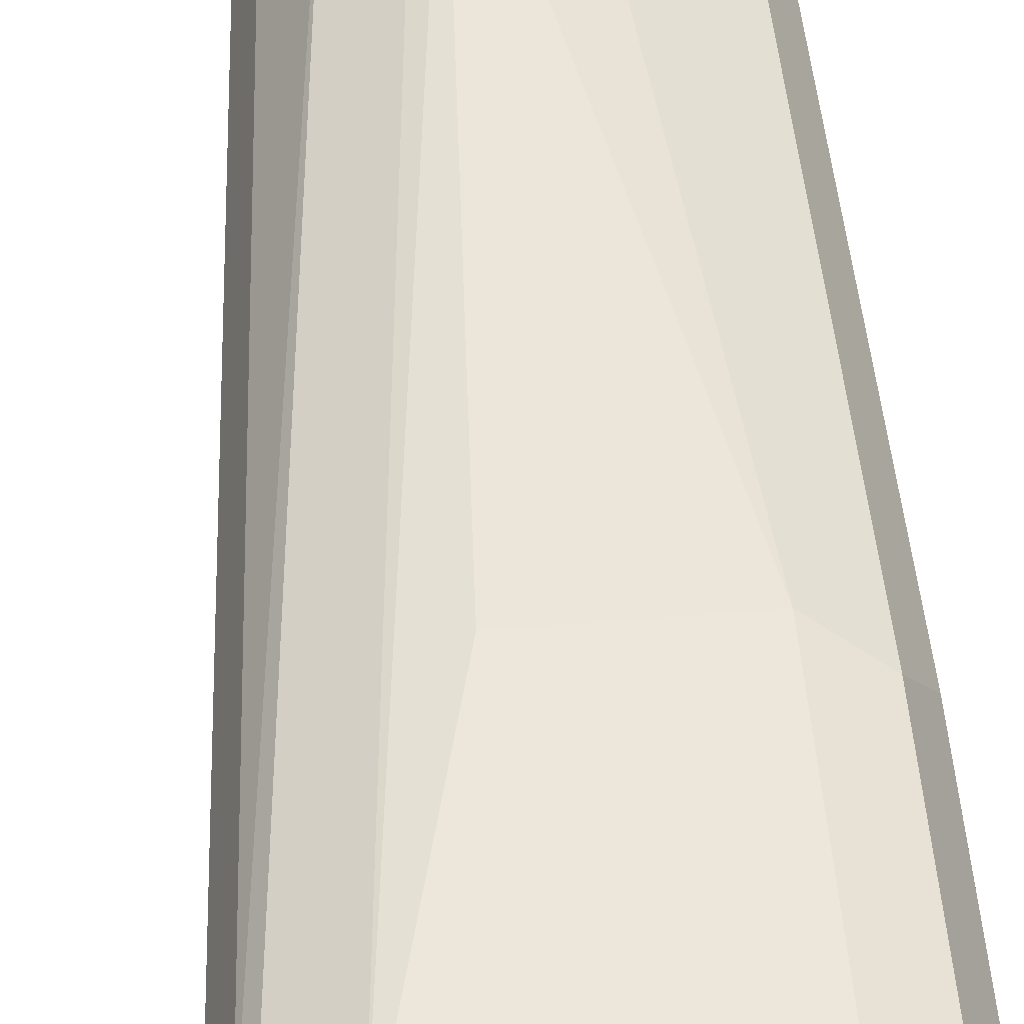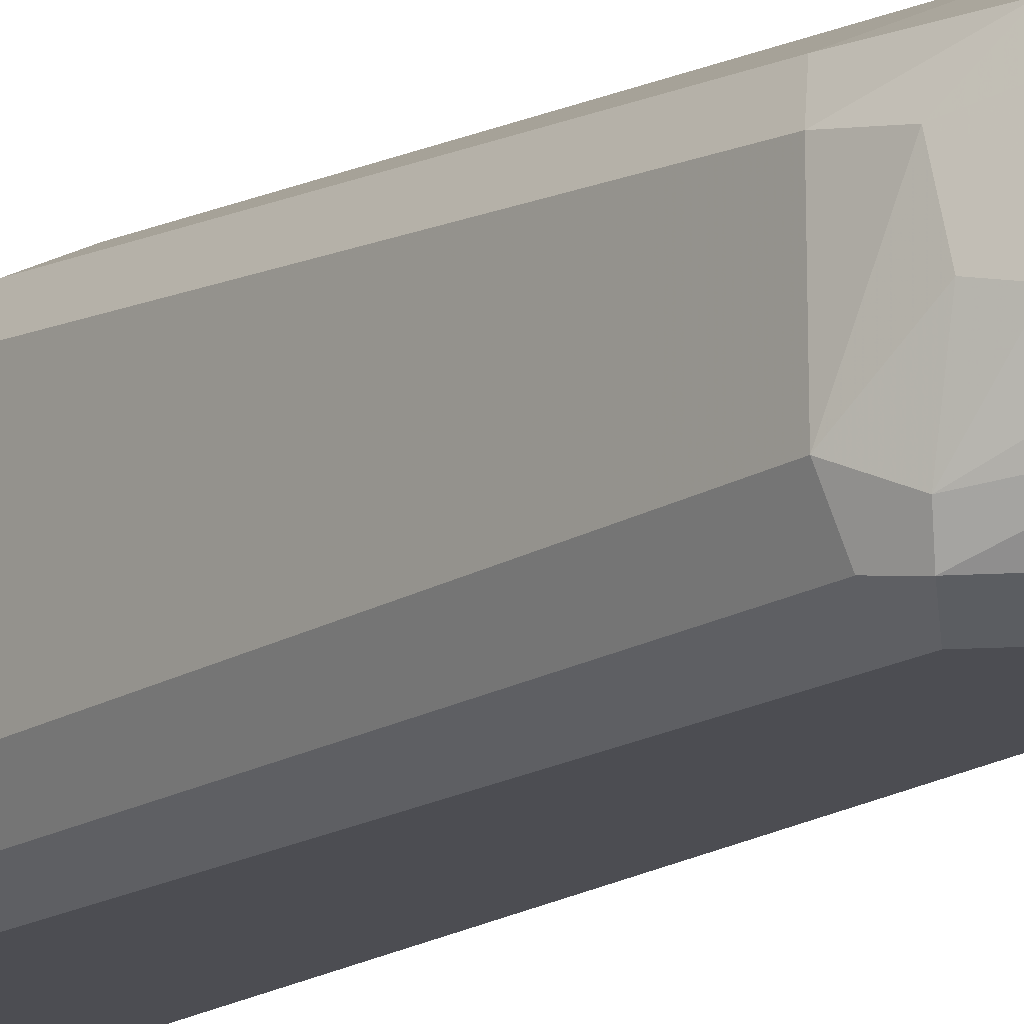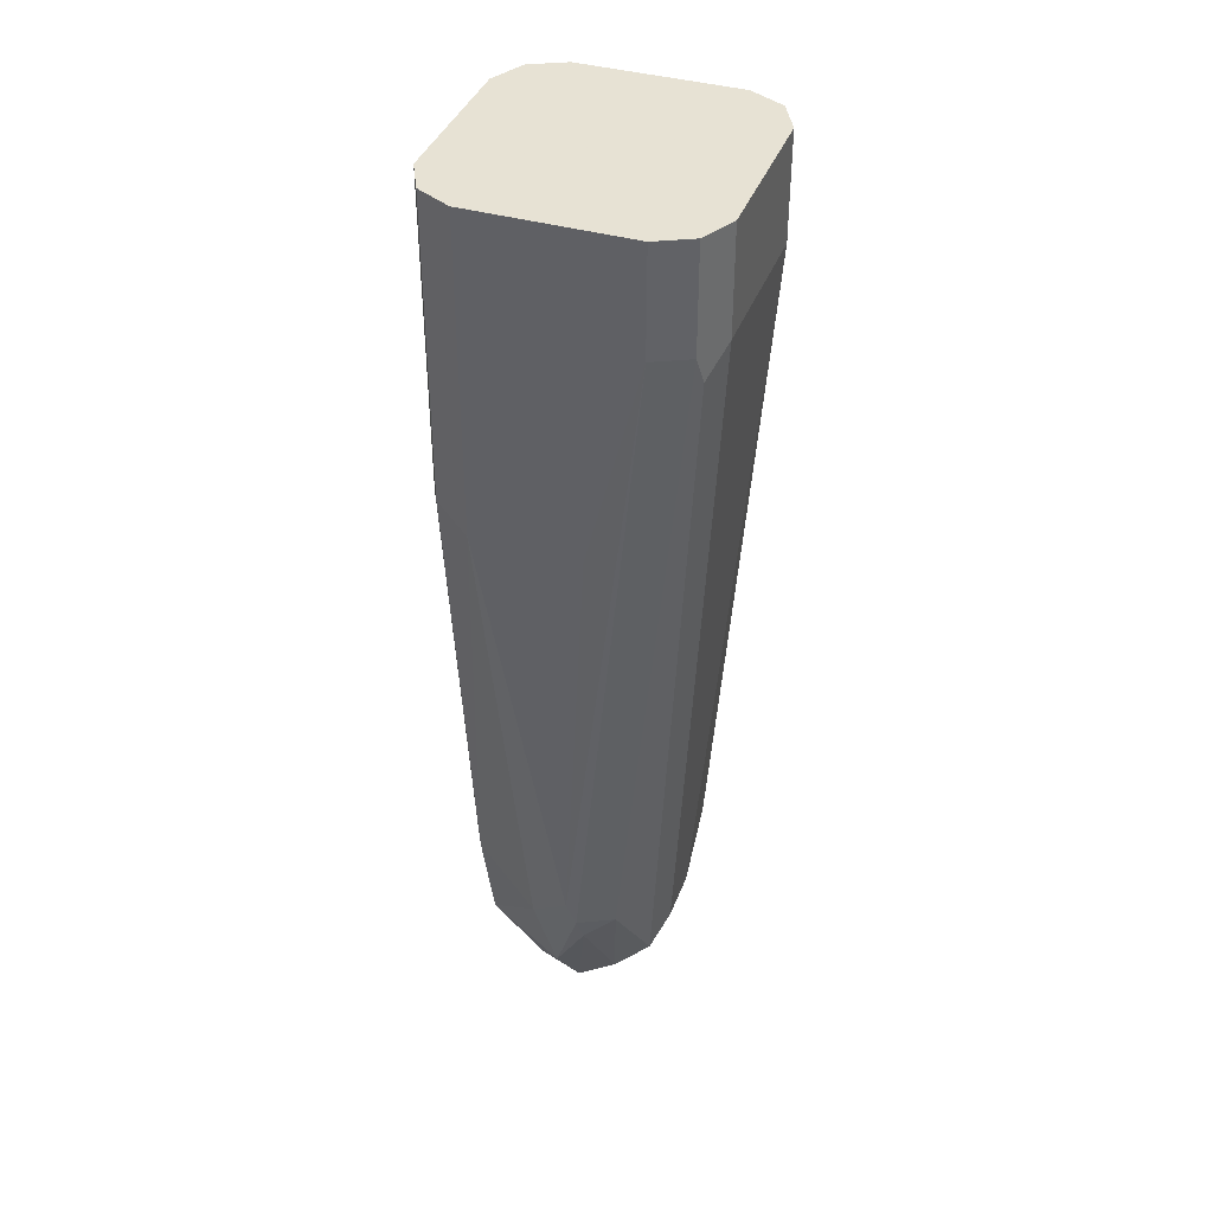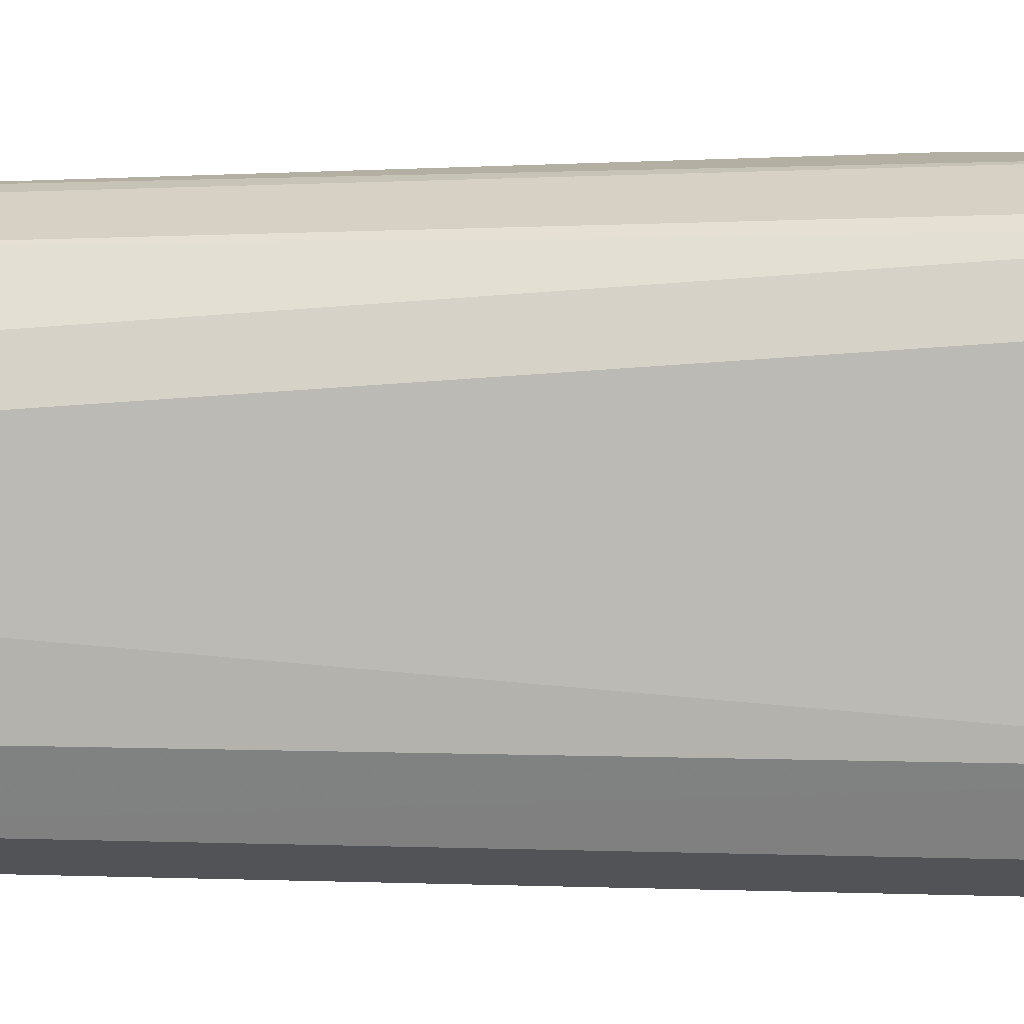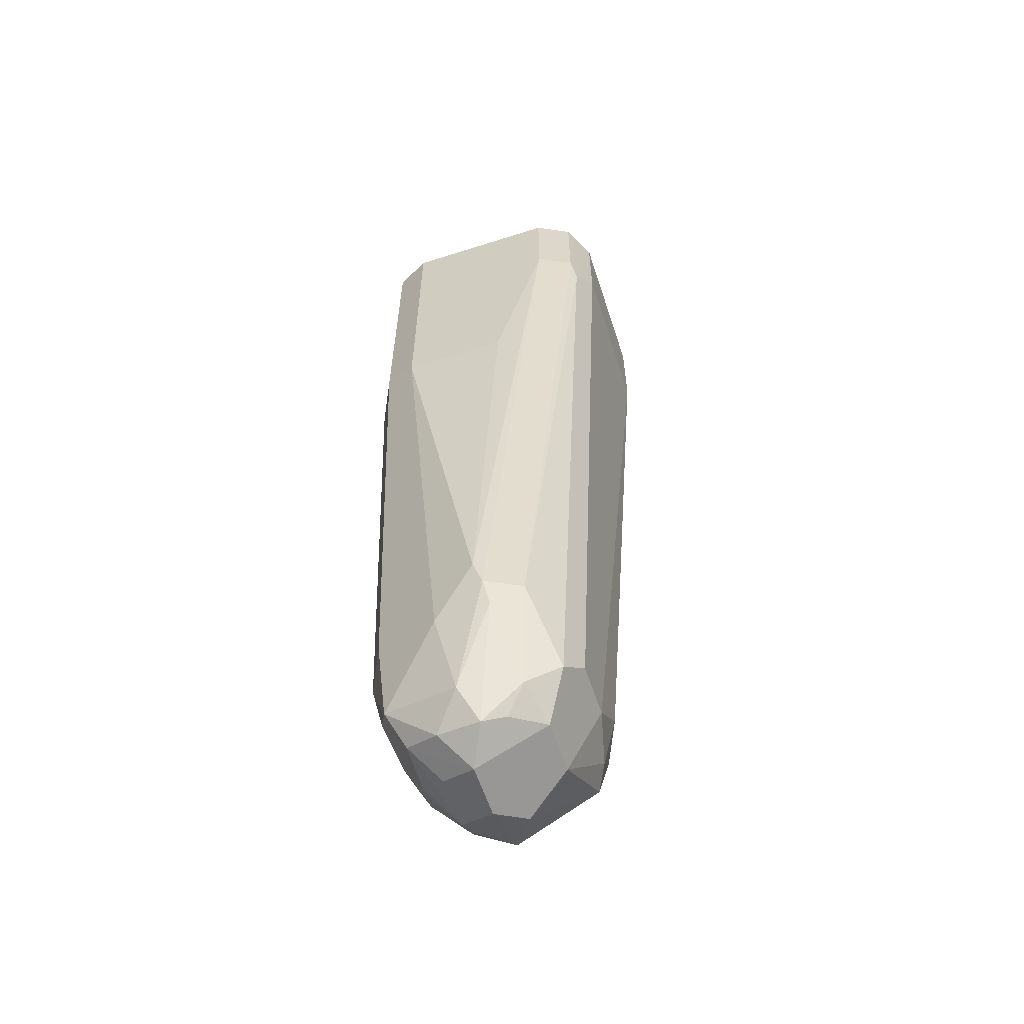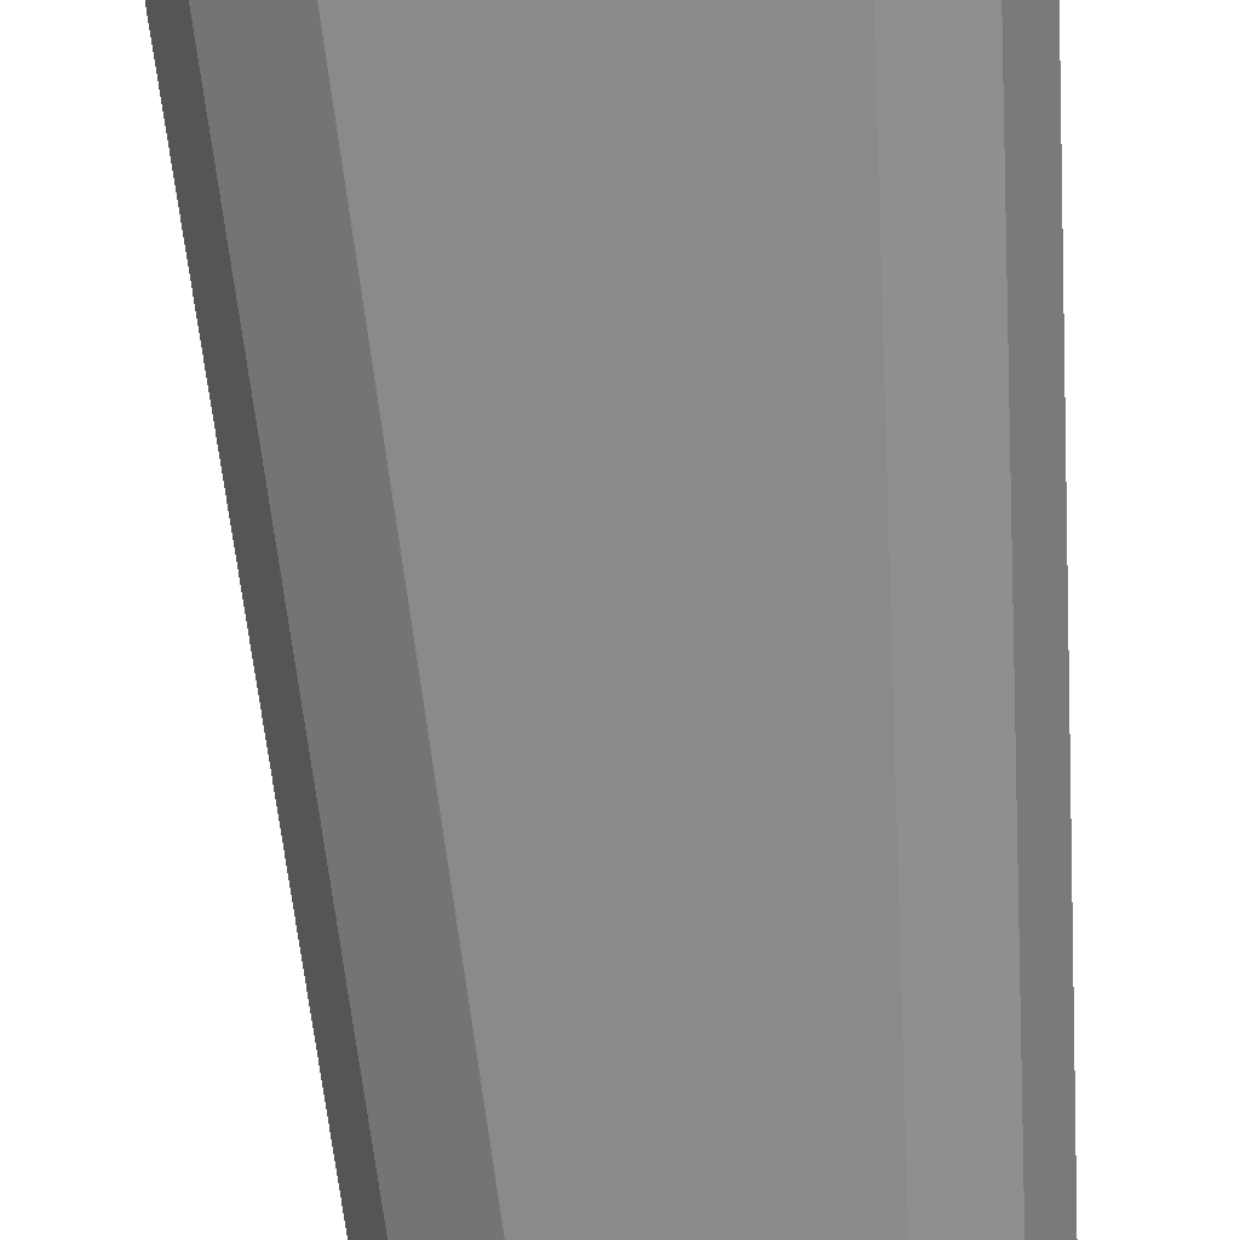
<metadata>
{"format":"obj","ext":"obj","renderer":"f3d","projection":"perspective","resolution":1024,"background":"white","views":[{"elev":50.4,"azim":174.8,"up":"+Z"},{"elev":-16.4,"azim":-38.0,"up":"+Z"},{"elev":39.7,"azim":19.6,"up":"+Y"},{"elev":3.2,"azim":95.5,"up":"+Z"},{"elev":-59.7,"azim":18.1,"up":"+Y"},{"elev":-63.6,"azim":-177.5,"up":"+Z"}]}
</metadata>
<code>
v 0.4978 -0.3051 0.5941
v 0.4924 -0.3051 0.5834
v 0.4978 -0.3051 0.6423
v 0.4978 -0.3372 0.5941
v 0.4817 -0.3051 0.5781
v 0.4924 -0.3426 0.5834
v 0.4924 -0.3051 0.653
v 0.4937 -0.3452 0.6503
v 0.4978 -0.3372 0.6423
v 0.4817 -0.562 0.6102
v 0.4817 -0.5459 0.5941
v 0.4763 -0.5513 0.5834
v 0.4335 -0.3051 0.5781
v 0.4817 -0.3372 0.5781
v 0.4817 -0.3051 0.6583
v 0.4924 -0.3372 0.653
v 0.471 -0.5459 0.6476
v 0.4777 -0.57 0.6342
v 0.4817 -0.562 0.6262
v 0.4763 -0.5727 0.6102
v 0.4777 -0.564 0.5941
v 0.4737 -0.566 0.5861
v 0.4656 -0.564 0.5821
v 0.4656 -0.5459 0.5781
v 0.4255 -0.4255 0.5821
v 0.4228 -0.3051 0.5834
v 0.4335 -0.5459 0.5781
v 0.4335 -0.3051 0.6583
v 0.4817 -0.3372 0.6583
v 0.4603 -0.5459 0.653
v 0.4616 -0.554 0.6503
v 0.4677 -0.578 0.6383
v 0.471 -0.5834 0.6262
v 0.4763 -0.5727 0.6262
v 0.471 -0.5834 0.6102
v 0.4576 -0.5901 0.6021
v 0.4496 -0.5834 0.5888
v 0.4496 -0.5727 0.5834
v 0.4496 -0.562 0.5781
v 0.4255 -0.554 0.5821
v 0.4228 -0.3051 0.5834
v 0.4228 -0.5459 0.5834
v 0.4228 -0.3051 0.653
v 0.4335 -0.4014 0.6583
v 0.4656 -0.4014 0.6583
v 0.4576 -0.5379 0.6543
v 0.4576 -0.554 0.6503
v 0.4496 -0.578 0.6423
v 0.4549 -0.5887 0.6369
v 0.4616 -0.5861 0.6342
v 0.4496 -0.5941 0.6262
v 0.4496 -0.5941 0.6102
v 0.4416 -0.5861 0.5981
v 0.4376 -0.578 0.5921
v 0.4416 -0.57 0.5821
v 0.4228 -0.5566 0.5888
v 0.4175 -0.5459 0.5941
v 0.4175 -0.3051 0.5941
v 0.4175 -0.3051 0.6423
v 0.4228 -0.3961 0.653
v 0.4228 -0.5406 0.6369
v 0.4442 -0.5513 0.6476
v 0.4469 -0.5647 0.6449
v 0.4255 -0.57 0.6342
v 0.4416 -0.5861 0.6342
v 0.4309 -0.5807 0.6289
v 0.4389 -0.5887 0.6209
v 0.4389 -0.5887 0.6048
v 0.4255 -0.57 0.6062
v 0.4215 -0.562 0.6082
v 0.4202 -0.5593 0.6235
v 0.4175 -0.5459 0.6262
v 0.4175 -0.3051 0.6423
v 0.4175 -0.4014 0.6423
v 0.4295 -0.578 0.6122
f 40 57 42
f 37 55 38
f 38 55 39
f 40 55 54
f 40 54 56
f 40 56 57
f 46 62 63
f 41 57 58
f 43 59 60
f 44 60 61
f 44 61 62
f 44 62 46
f 44 46 45
f 37 54 55
f 41 42 57
f 37 53 54
f 31 49 32
f 36 52 37
f 46 63 47
f 28 43 60
f 28 60 44
f 29 45 46
f 29 46 30
f 30 47 31
f 30 46 47
f 31 47 48
f 31 48 49
f 32 49 50
f 32 50 33
f 33 50 51
f 33 51 36
f 33 36 35
f 36 51 52
f 37 52 53
f 47 63 48
f 57 72 74
f 48 64 65
f 59 74 60
f 60 74 72
f 60 72 61
f 61 72 64
f 61 64 62
f 62 64 63
f 59 73 74
f 64 72 71
f 66 75 68
f 66 68 67
f 66 71 75
f 68 75 69
f 69 75 70
f 70 75 71
f 64 71 66
f 57 73 58
f 57 74 73
f 27 55 40
f 48 65 49
f 49 65 51
f 49 51 50
f 51 65 66
f 51 66 67
f 51 67 68
f 51 68 52
f 52 68 53
f 53 68 54
f 54 68 56
f 56 68 69
f 56 69 70
f 56 70 57
f 57 70 71
f 57 71 72
f 48 63 64
f 27 39 55
f 64 66 65
f 26 40 42
f 3 8 9
f 4 9 19
f 4 19 10
f 4 10 11
f 4 11 12
f 4 12 6
f 3 7 8
f 5 14 24
f 5 39 27
f 5 27 13
f 6 12 24
f 6 24 14
f 7 15 29
f 7 29 16
f 5 24 39
f 2 14 5
f 2 6 14
f 1 6 2
f 26 42 41
f 1 2 5
f 1 5 13
f 1 13 26
f 1 26 41
f 1 58 73
f 1 73 59
f 1 59 43
f 1 43 28
f 1 28 15
f 1 15 7
f 1 7 3
f 1 3 9
f 1 9 4
f 1 4 6
f 7 16 8
f 8 16 17
f 1 41 58
f 8 18 9
f 17 29 30
f 18 32 33
f 18 33 34
f 18 34 20
f 20 34 33
f 20 33 35
f 20 35 21
f 22 35 36
f 22 36 37
f 25 40 26
f 22 37 23
f 23 37 38
f 23 38 39
f 23 39 24
f 8 17 18
f 17 32 18
f 17 31 32
f 21 35 22
f 16 29 17
f 9 18 19
f 17 30 31
f 10 19 18
f 10 18 20
f 10 20 21
f 11 21 12
f 12 21 22
f 12 22 23
f 10 21 11
f 12 23 24
f 13 25 26
f 13 27 40
f 13 40 25
f 15 28 44
f 15 44 45
f 15 45 29

</code>
